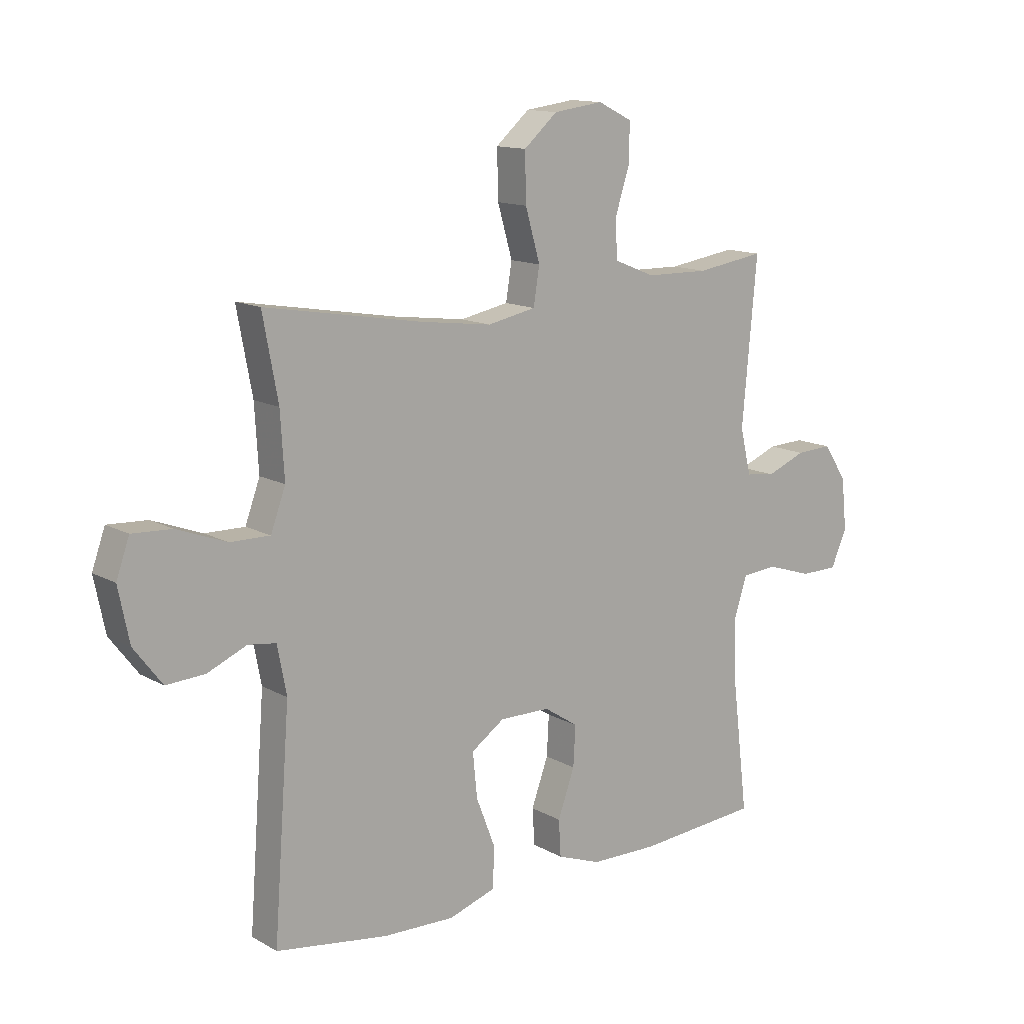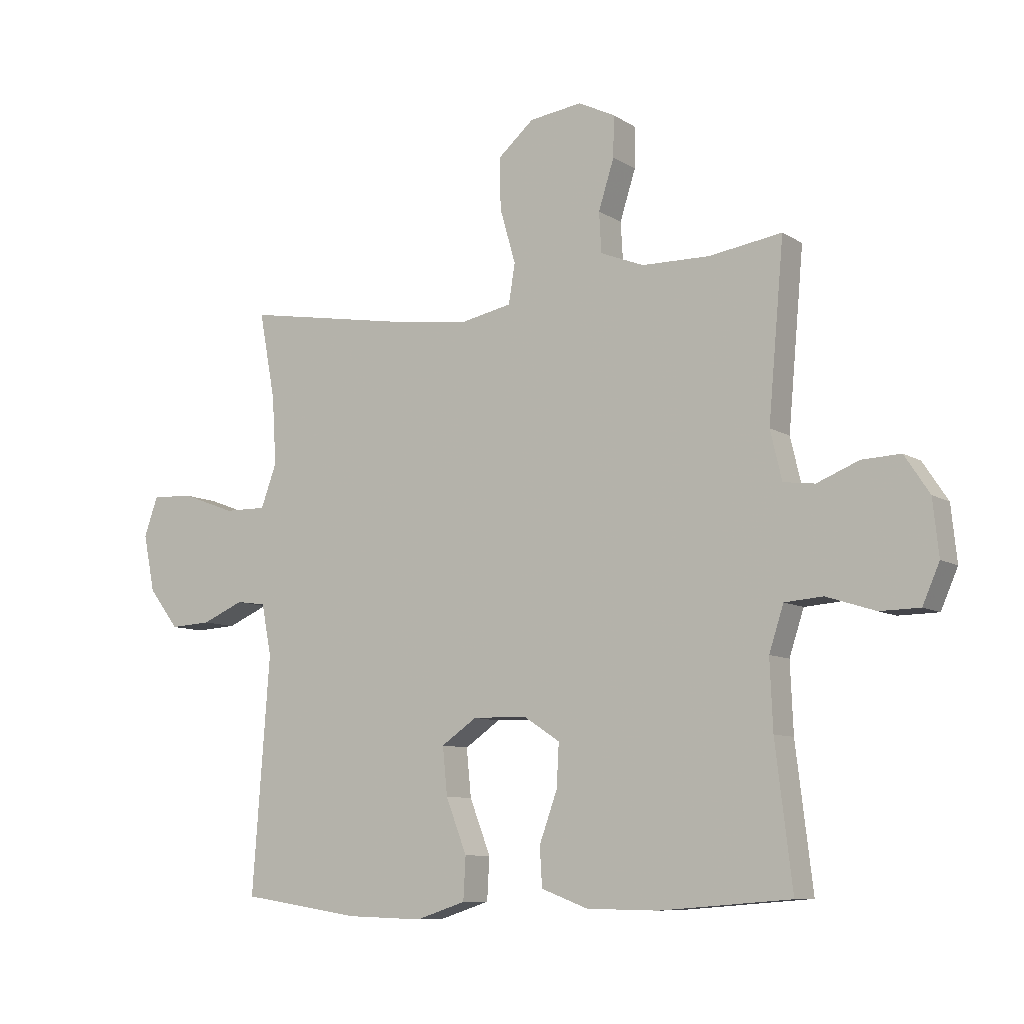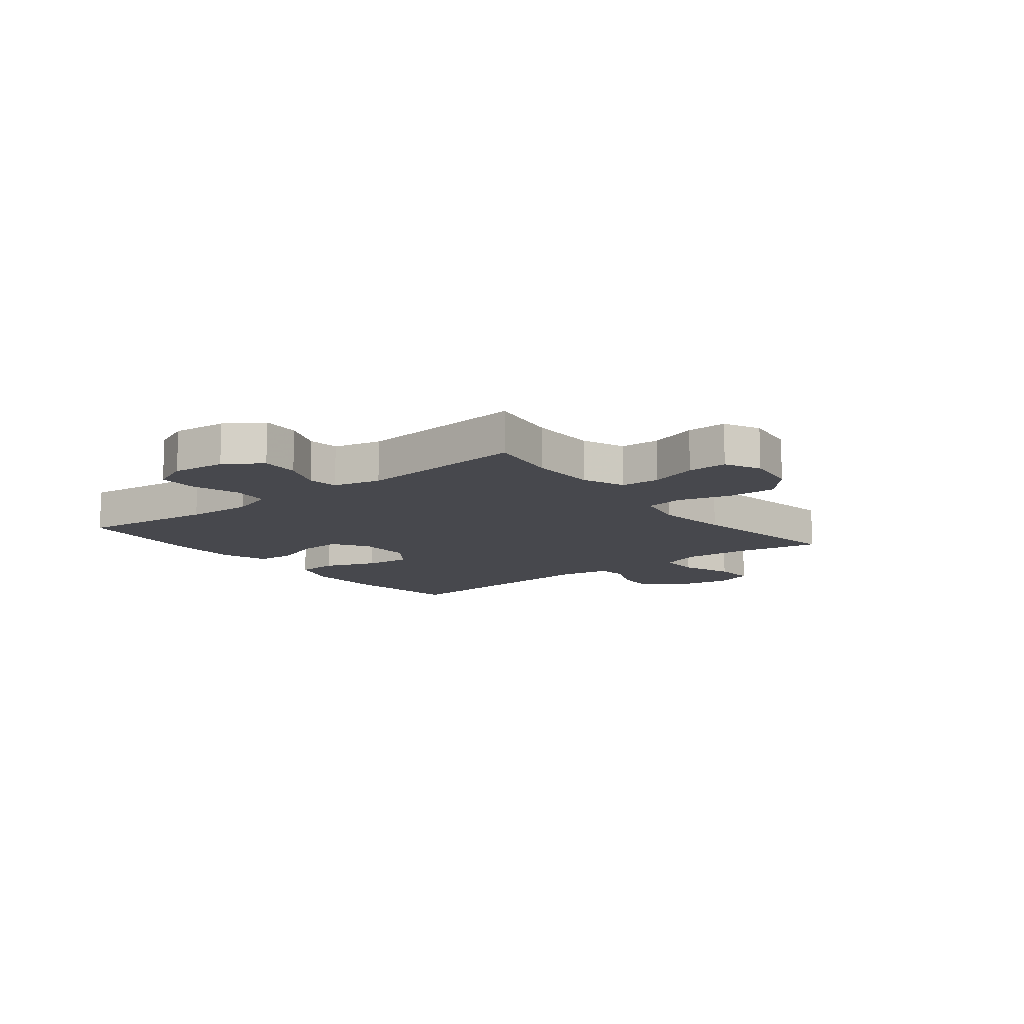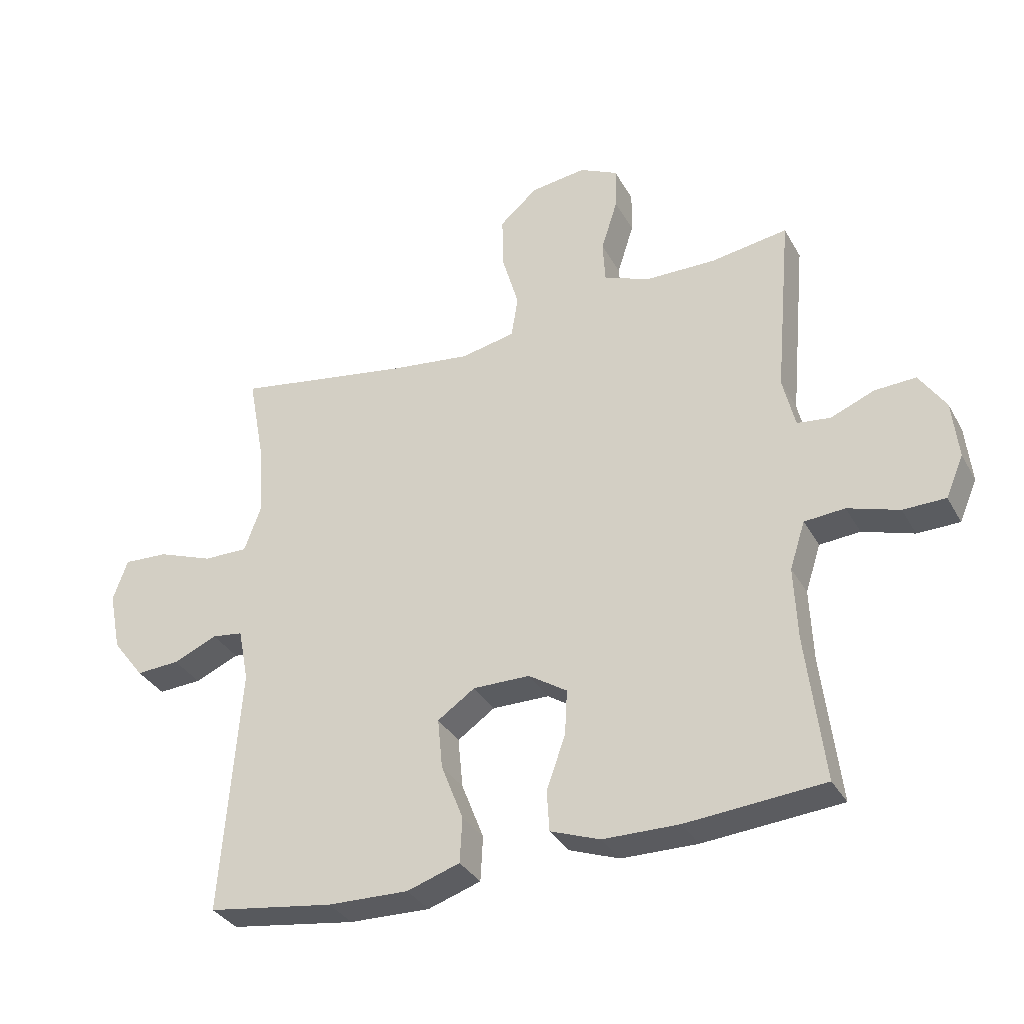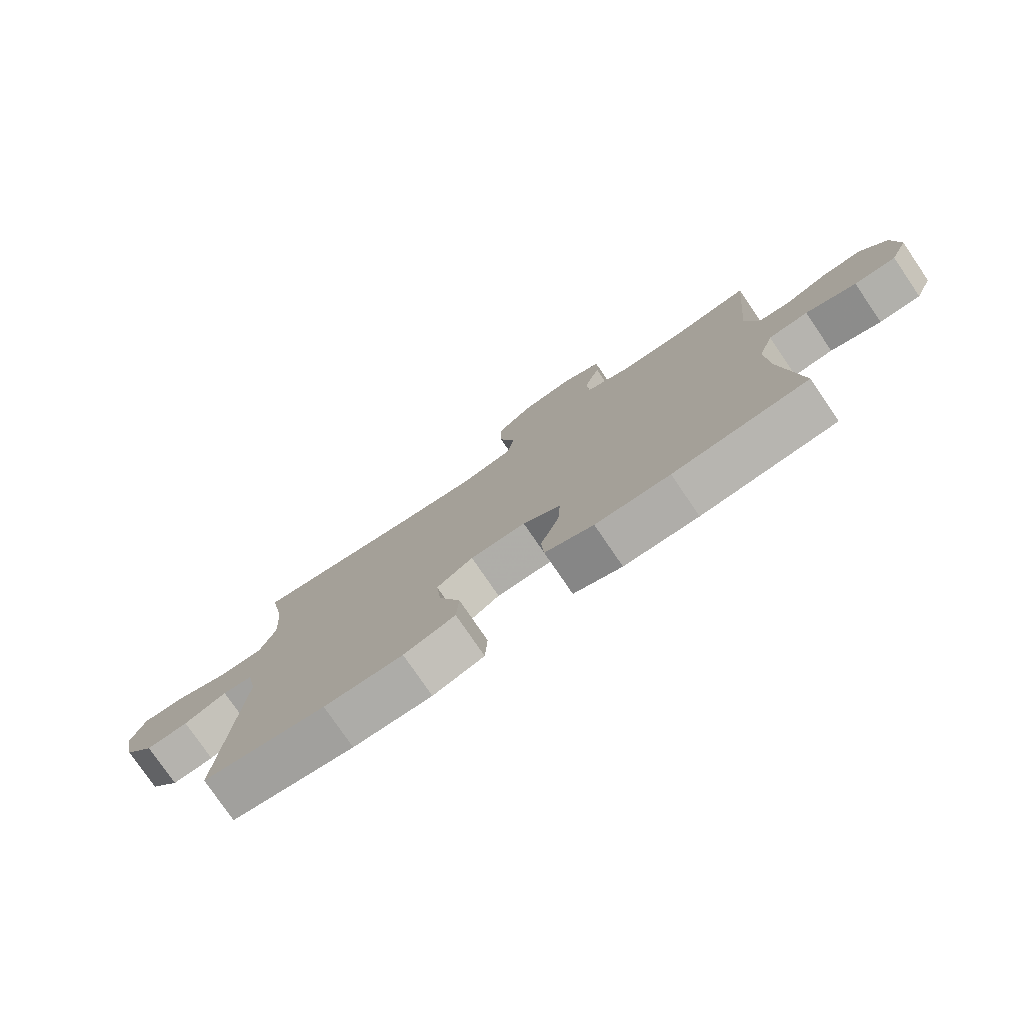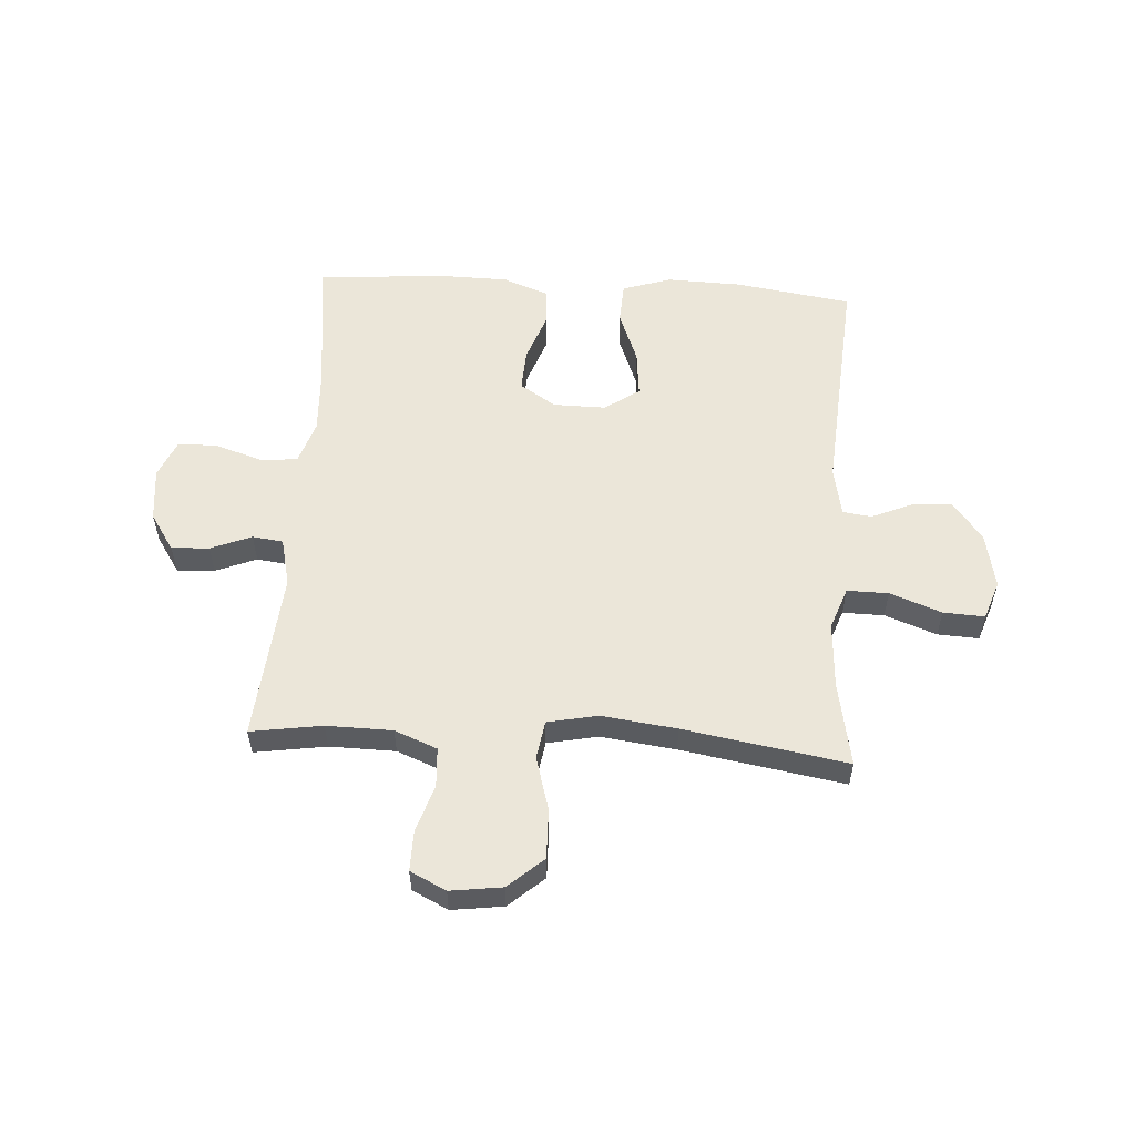
<metadata>
{"format":"obj","ext":"obj","renderer":"f3d","projection":"perspective","resolution":1024,"background":"white","views":[{"elev":13.3,"azim":141.3,"up":"+Z"},{"elev":-8.8,"azim":-147.9,"up":"+Z"},{"elev":-11.9,"azim":-51.8,"up":"+Y"},{"elev":-33.8,"azim":-154.6,"up":"+Z"},{"elev":-77.9,"azim":-145.7,"up":"+Z"},{"elev":55.8,"azim":3.5,"up":"+Y"}]}
</metadata>
<code>
v 0.5 0.07 -0.5
v 0.294 0.07 -0.531
v 0.162 0.07 -0.535
v 0.076 0.07 -0.507
v 0.072 0.07 -0.434
v 0.108 0.07 -0.341
v 0.116 0.07 -0.259
v 0.055 0.07 -0.217
v -0.038 0.07 -0.218
v -0.101 0.07 -0.259
v -0.097 0.07 -0.333
v -0.066 0.07 -0.419
v -0.07 0.07 -0.486
v -0.151 0.07 -0.516
v -0.275 0.07 -0.518
v -0.5 0.07 -0.5
v -0.471 0.07 -0.26
v -0.466 0.07 -0.142
v -0.491 0.07 -0.065
v -0.557 0.07 -0.06
v -0.641 0.07 -0.087
v -0.71 0.07 -0.086
v -0.739 0.07 -0.019
v -0.729 0.07 0.076
v -0.686 0.07 0.141
v -0.619 0.07 0.138
v -0.547 0.07 0.109
v -0.493 0.07 0.116
v -0.473 0.07 0.2
v -0.5 0.07 0.5
v -0.374 0.07 0.481
v -0.258 0.07 0.483
v -0.183 0.07 0.513
v -0.179 0.07 0.582
v -0.206 0.07 0.667
v -0.207 0.07 0.737
v -0.144 0.07 0.768
v -0.053 0.07 0.756
v 0.009 0.07 0.702
v 0.007 0.07 0.614
v -0.02 0.07 0.52
v -0.009 0.07 0.452
v 0.08 0.07 0.434
v 0.212 0.07 0.451
v 0.5 0.07 0.5
v 0.472 0.07 0.35
v 0.465 0.07 0.233
v 0.492 0.07 0.159
v 0.565 0.07 0.16
v 0.656 0.07 0.194
v 0.729 0.07 0.198
v 0.753 0.07 0.13
v 0.733 0.07 0.032
v 0.681 0.07 -0.036
v 0.61 0.07 -0.032
v 0.538 0.07 -0.001
v 0.487 0.07 -0.008
v 0.47 0.07 -0.096
v 0.5 0 -0.5
v 0.294 0 -0.531
v 0.162 0 -0.535
v 0.076 0 -0.507
v 0.072 0 -0.434
v 0.108 0 -0.341
v 0.116 0 -0.259
v 0.055 0 -0.217
v -0.038 0 -0.218
v -0.101 0 -0.259
v -0.097 0 -0.333
v -0.066 0 -0.419
v -0.07 0 -0.486
v -0.151 0 -0.516
v -0.275 0 -0.518
v -0.5 0 -0.5
v -0.471 0 -0.26
v -0.466 0 -0.142
v -0.491 0 -0.065
v -0.557 0 -0.06
v -0.641 0 -0.087
v -0.71 0 -0.086
v -0.739 0 -0.019
v -0.729 0 0.076
v -0.686 0 0.141
v -0.619 0 0.138
v -0.547 0 0.109
v -0.493 0 0.116
v -0.473 0 0.2
v -0.5 0 0.5
v -0.374 0 0.481
v -0.258 0 0.483
v -0.183 0 0.513
v -0.179 0 0.582
v -0.206 0 0.667
v -0.207 0 0.737
v -0.144 0 0.768
v -0.053 0 0.756
v 0.009 0 0.702
v 0.007 0 0.614
v -0.02 0 0.52
v -0.009 0 0.452
v 0.08 0 0.434
v 0.212 0 0.451
v 0.5 0 0.5
v 0.472 0 0.35
v 0.465 0 0.233
v 0.492 0 0.159
v 0.565 0 0.16
v 0.656 0 0.194
v 0.729 0 0.198
v 0.753 0 0.13
v 0.733 0 0.032
v 0.681 0 -0.036
v 0.61 0 -0.032
v 0.538 0 -0.001
v 0.487 0 -0.008
v 0.47 0 -0.096
f 53 54 55 56
f 53 56 57
f 52 53 57
f 49 50 51 52
f 48 49 52 57
f 47 48 57 58
f 44 45 46
f 43 44 46 47
f 42 43 47 58
f 38 39 40 41
f 36 37 38 41
f 34 35 36 41
f 33 34 41 42
f 32 33 42 58
f 29 30 31
f 28 29 31 32
f 24 25 26 27
f 24 27 28
f 23 24 28
f 20 21 22 23
f 19 20 23 28
f 18 19 28 32
f 14 15 16 17
f 11 12 13 14
f 10 11 14 17
f 9 10 17 18
f 3 4 5 6
f 3 6 7
f 2 3 7
f 1 2 7
f 58 1 7 8
f 18 32 58
f 8 9 18 58
f 114 113 112 111
f 115 114 111
f 115 111 110
f 110 109 108 107
f 115 110 107 106
f 116 115 106 105
f 104 103 102
f 105 104 102 101
f 116 105 101 100
f 99 98 97 96
f 99 96 95 94
f 99 94 93 92
f 100 99 92 91
f 116 100 91 90
f 89 88 87
f 90 89 87 86
f 85 84 83 82
f 86 85 82
f 86 82 81
f 81 80 79 78
f 86 81 78 77
f 90 86 77 76
f 75 74 73 72
f 72 71 70 69
f 75 72 69 68
f 76 75 68 67
f 64 63 62 61
f 65 64 61
f 65 61 60
f 65 60 59
f 66 65 59 116
f 116 90 76
f 116 76 67 66
f 1 59 60 2
f 2 60 61 3
f 3 61 62 4
f 4 62 63 5
f 5 63 64 6
f 6 64 65 7
f 7 65 66 8
f 8 66 67 9
f 9 67 68 10
f 10 68 69 11
f 11 69 70 12
f 12 70 71 13
f 13 71 72 14
f 14 72 73 15
f 15 73 74 16
f 16 74 75 17
f 17 75 76 18
f 18 76 77 19
f 19 77 78 20
f 20 78 79 21
f 21 79 80 22
f 22 80 81 23
f 23 81 82 24
f 24 82 83 25
f 25 83 84 26
f 26 84 85 27
f 27 85 86 28
f 28 86 87 29
f 29 87 88 30
f 30 88 89 31
f 31 89 90 32
f 32 90 91 33
f 33 91 92 34
f 34 92 93 35
f 35 93 94 36
f 36 94 95 37
f 37 95 96 38
f 38 96 97 39
f 39 97 98 40
f 40 98 99 41
f 41 99 100 42
f 42 100 101 43
f 43 101 102 44
f 44 102 103 45
f 45 103 104 46
f 46 104 105 47
f 47 105 106 48
f 48 106 107 49
f 49 107 108 50
f 50 108 109 51
f 51 109 110 52
f 52 110 111 53
f 53 111 112 54
f 54 112 113 55
f 55 113 114 56
f 56 114 115 57
f 57 115 116 58
f 58 116 59 1

</code>
